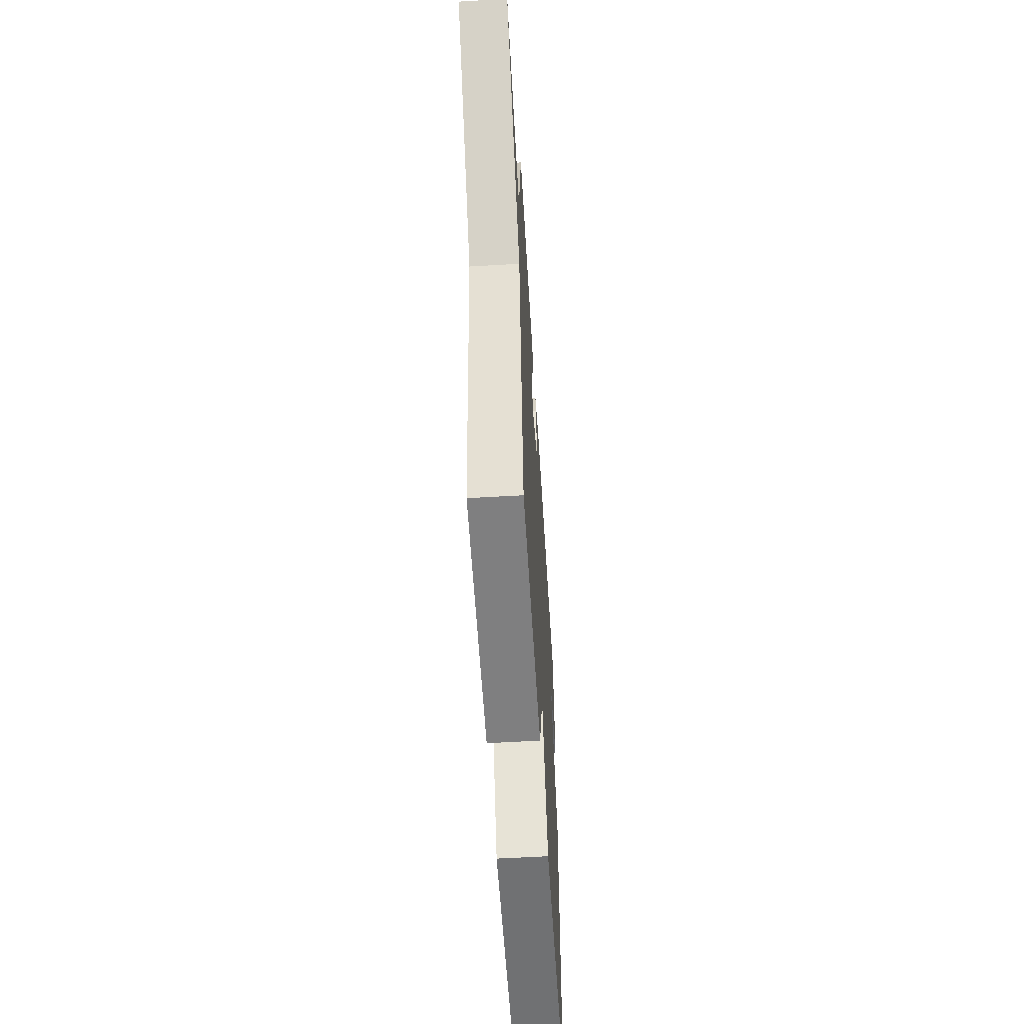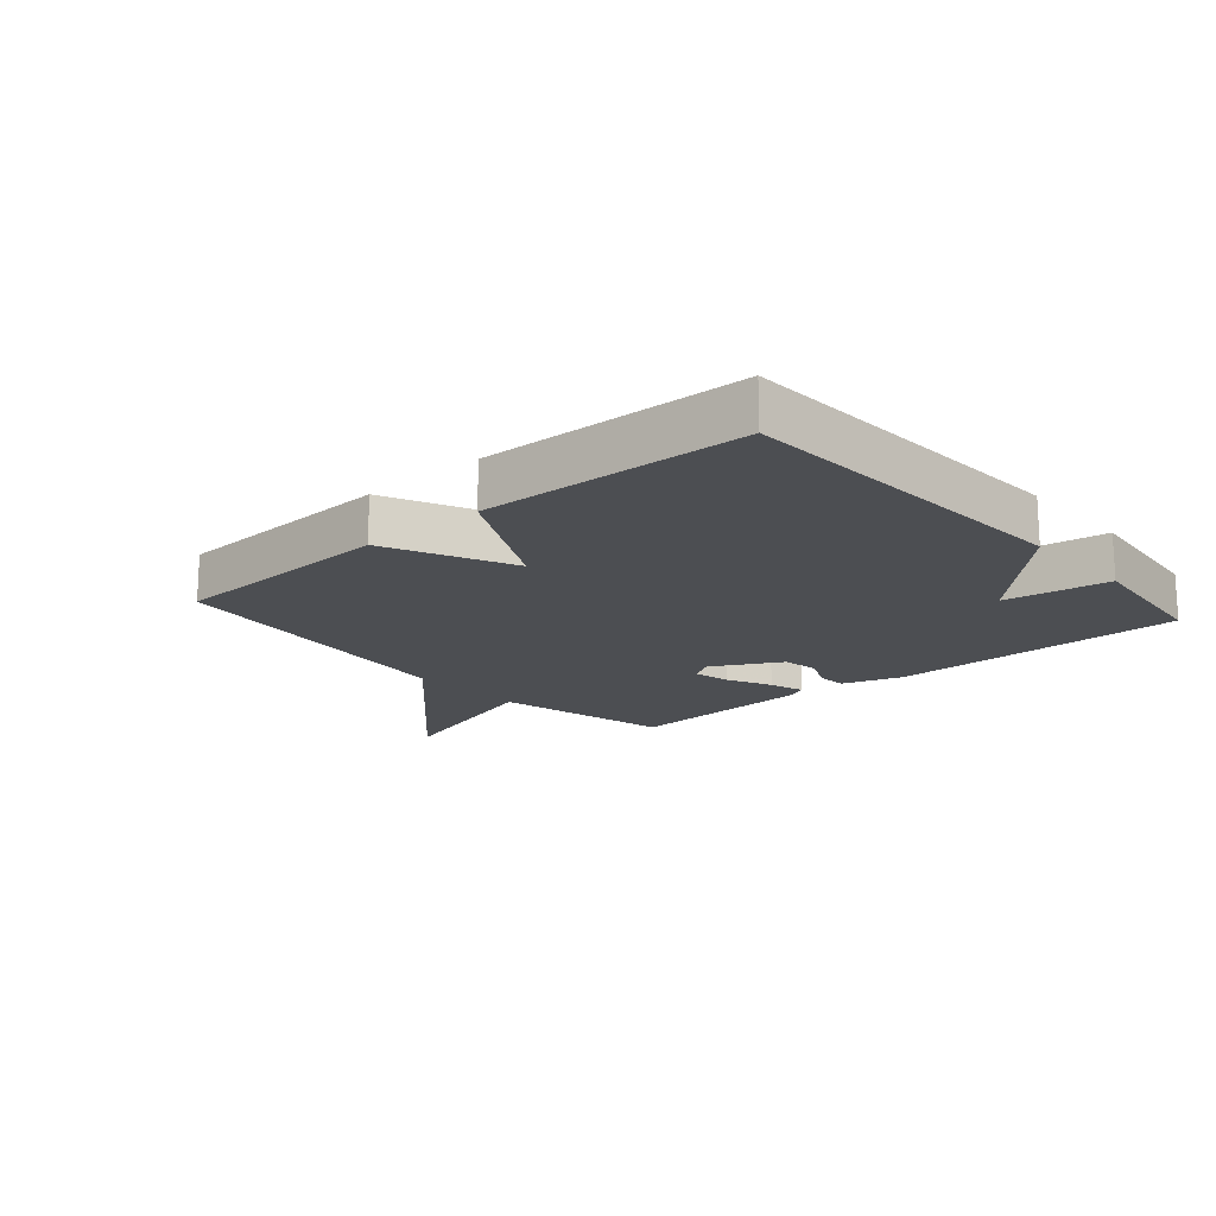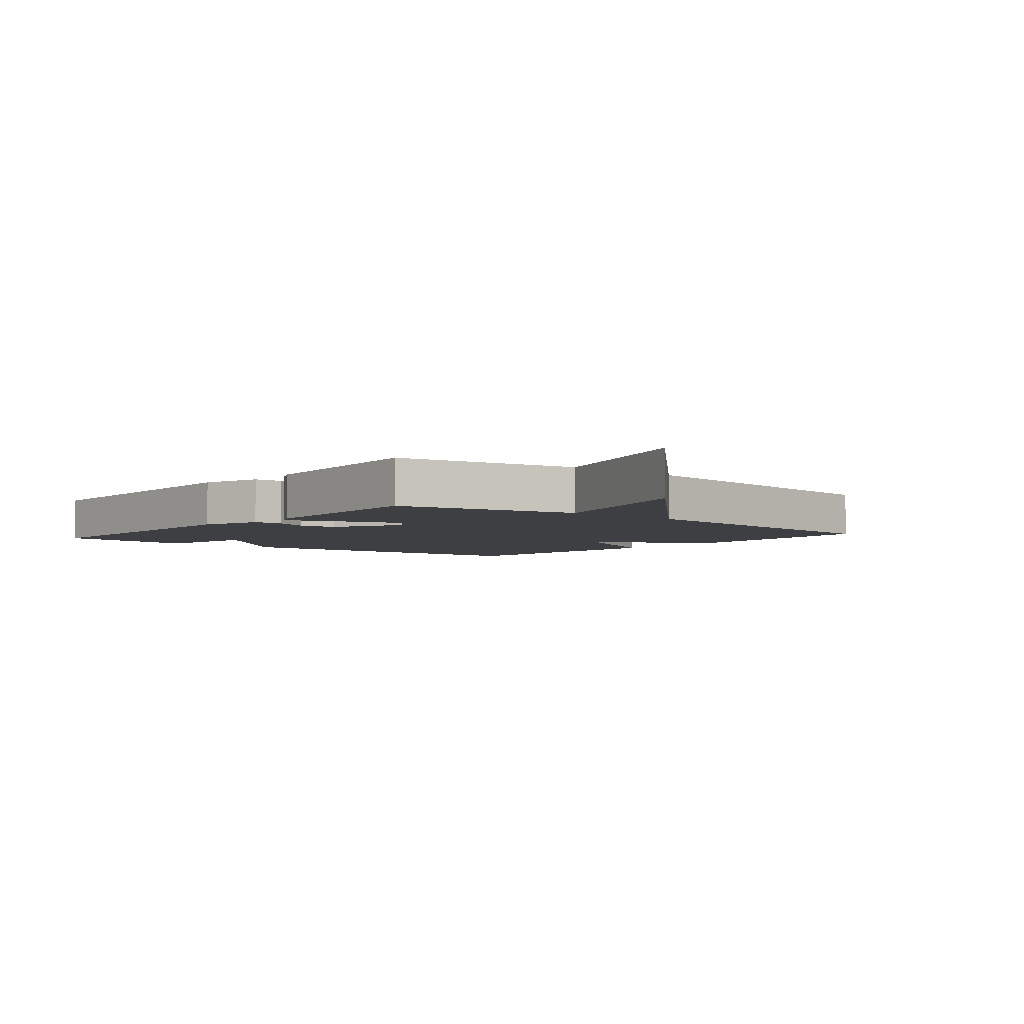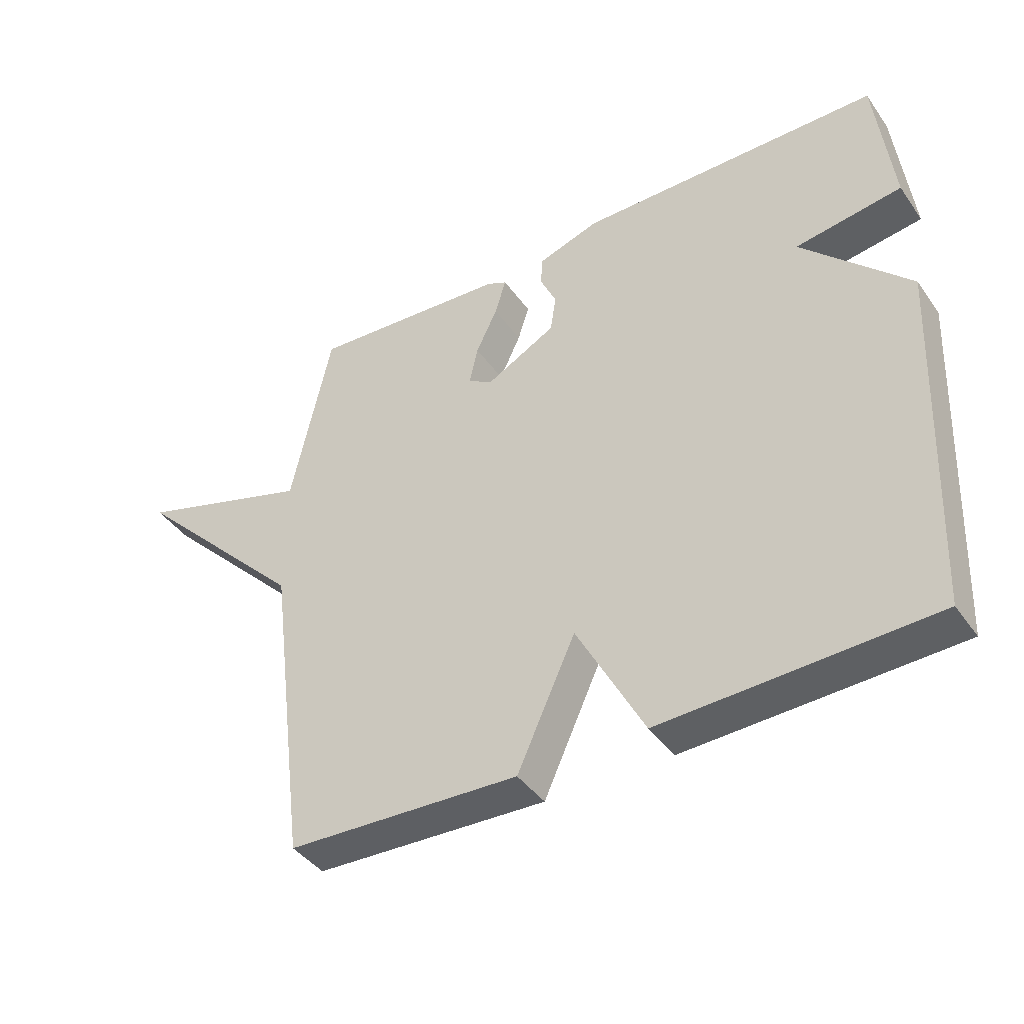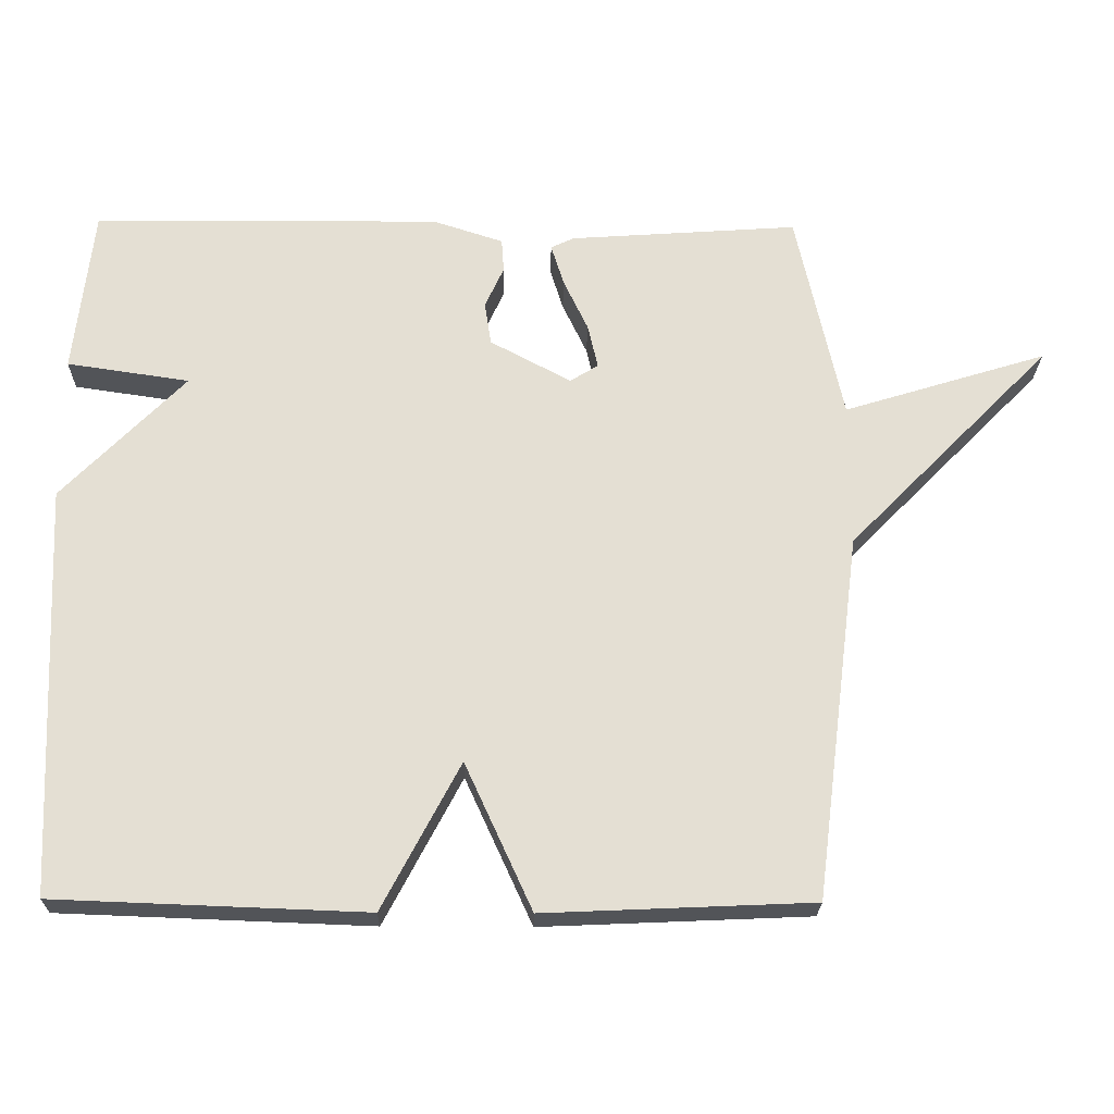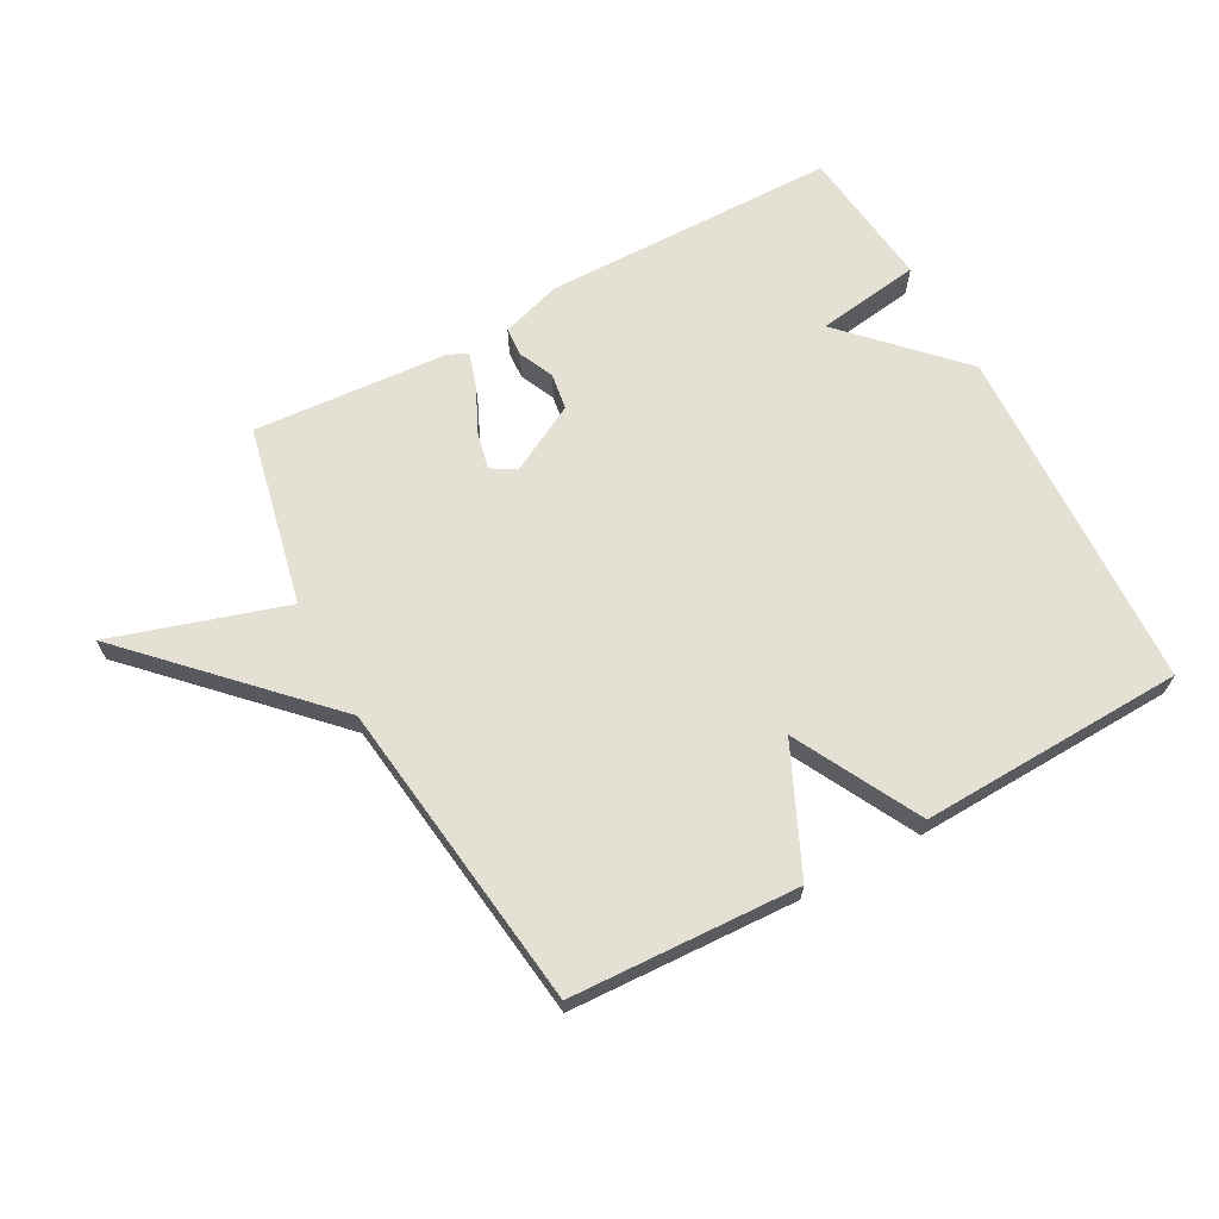
<metadata>
{"format":"obj","ext":"obj","renderer":"f3d","projection":"perspective","resolution":1024,"background":"white","views":[{"elev":-57.3,"azim":93.5,"up":"+Z"},{"elev":-16.7,"azim":-138.8,"up":"+Y"},{"elev":-4.3,"azim":50.1,"up":"+Y"},{"elev":-41.7,"azim":-147.7,"up":"+Z"},{"elev":-23.1,"azim":-1.0,"up":"+Z"},{"elev":65.9,"azim":151.5,"up":"+Y"}]}
</metadata>
<code>
v 0.5 0.07 0.5
v 0.564 0.07 0.206
v 0.846 0.07 0.293
v 0.564 0.07 0.006
v 0.5 0.07 -0.5
v 0.13 0.07 -0.516
v 0.037 0.07 -0.313
v -0.07 0.07 -0.516
v -0.5 0.07 -0.5
v -0.526 0.07 0.068
v -0.356 0.07 0.243
v -0.526 0.07 0.268
v -0.5 0.07 0.5
v -0.018 0.07 0.504
v 0.08 0.07 0.472
v 0.083 0.07 0.425
v 0.057 0.07 0.368
v 0.066 0.07 0.308
v 0.178 0.07 0.248
v 0.217 0.07 0.272
v 0.203 0.07 0.333
v 0.169 0.07 0.405
v 0.151 0.07 0.463
v 0.183 0.07 0.478
v 0.5 0 0.5
v 0.564 0 0.206
v 0.846 0 0.293
v 0.564 0 0.006
v 0.5 0 -0.5
v 0.13 0 -0.516
v 0.037 0 -0.313
v -0.07 0 -0.516
v -0.5 0 -0.5
v -0.526 0 0.068
v -0.356 0 0.243
v -0.526 0 0.268
v -0.5 0 0.5
v -0.018 0 0.504
v 0.08 0 0.472
v 0.083 0 0.425
v 0.057 0 0.368
v 0.066 0 0.308
v 0.178 0 0.248
v 0.217 0 0.272
v 0.203 0 0.333
v 0.169 0 0.405
v 0.151 0 0.463
v 0.183 0 0.478
f 24 1 2
f 23 24 2
f 22 23 2
f 21 22 2
f 20 21 2
f 19 20 2
f 15 16 17
f 14 15 17
f 13 14 17
f 12 13 17
f 11 12 17
f 11 17 18
f 10 11 18
f 9 10 18
f 8 9 18
f 7 8 18
f 7 18 19
f 6 7 19
f 5 6 19
f 4 5 19
f 2 3 4
f 2 4 19
f 26 25 48
f 26 48 47
f 26 47 46
f 26 46 45
f 26 45 44
f 26 44 43
f 41 40 39
f 41 39 38
f 41 38 37
f 41 37 36
f 41 36 35
f 42 41 35
f 42 35 34
f 42 34 33
f 42 33 32
f 42 32 31
f 43 42 31
f 43 31 30
f 43 30 29
f 43 29 28
f 28 27 26
f 43 28 26
f 1 25 26 2
f 2 26 27 3
f 3 27 28 4
f 4 28 29 5
f 5 29 30 6
f 6 30 31 7
f 7 31 32 8
f 8 32 33 9
f 9 33 34 10
f 10 34 35 11
f 11 35 36 12
f 12 36 37 13
f 13 37 38 14
f 14 38 39 15
f 15 39 40 16
f 16 40 41 17
f 17 41 42 18
f 18 42 43 19
f 19 43 44 20
f 20 44 45 21
f 21 45 46 22
f 22 46 47 23
f 23 47 48 24
f 24 48 25 1

</code>
